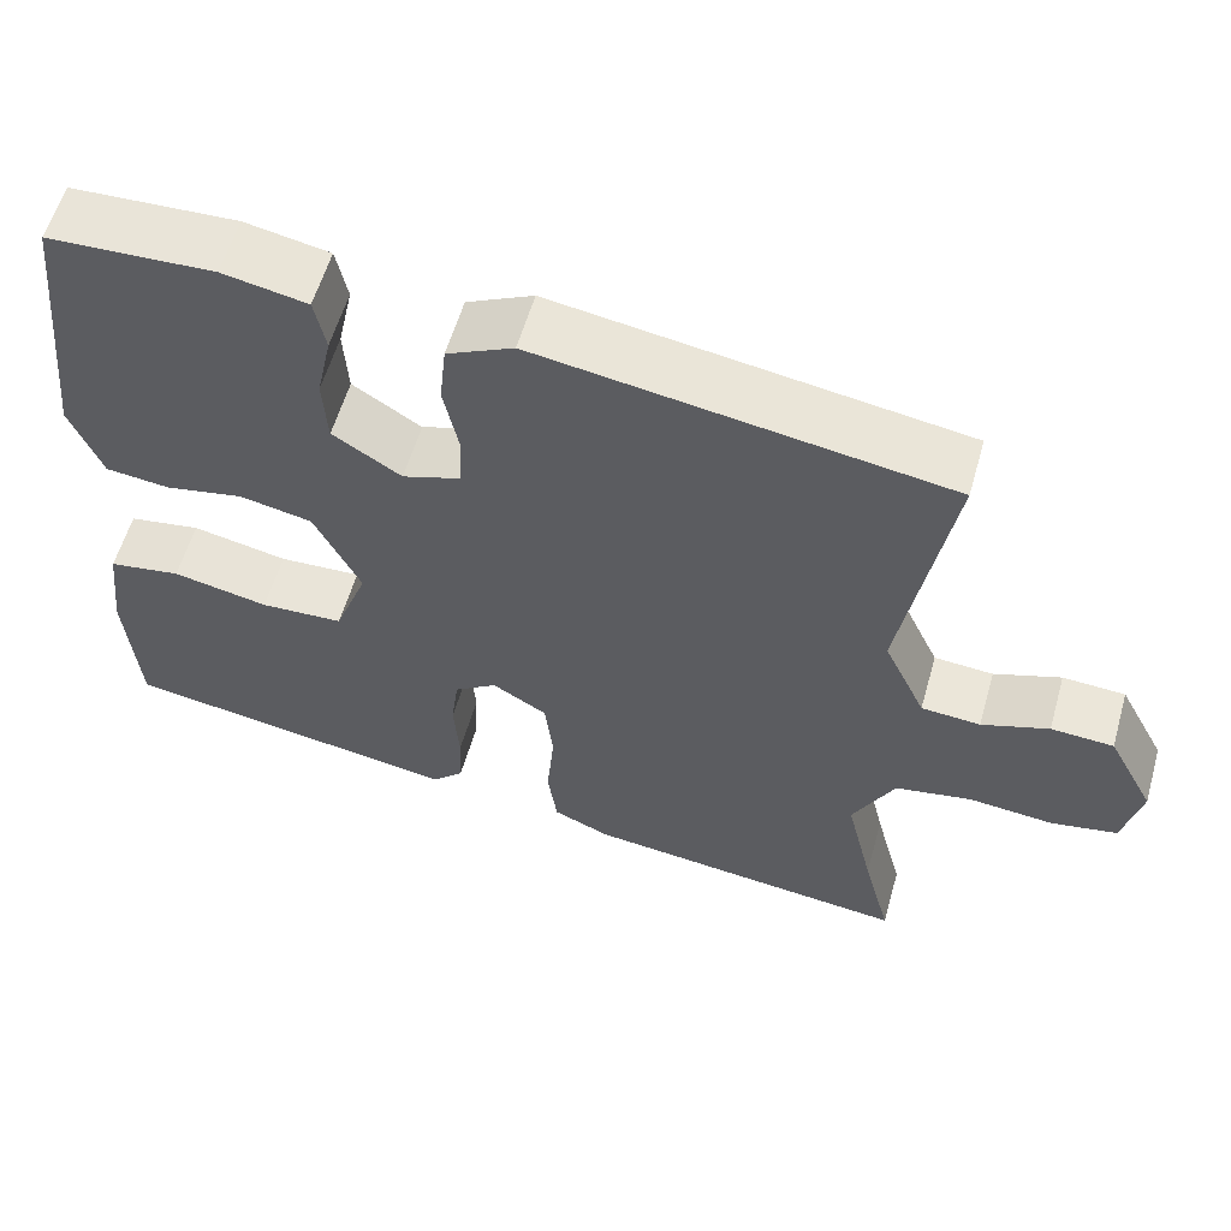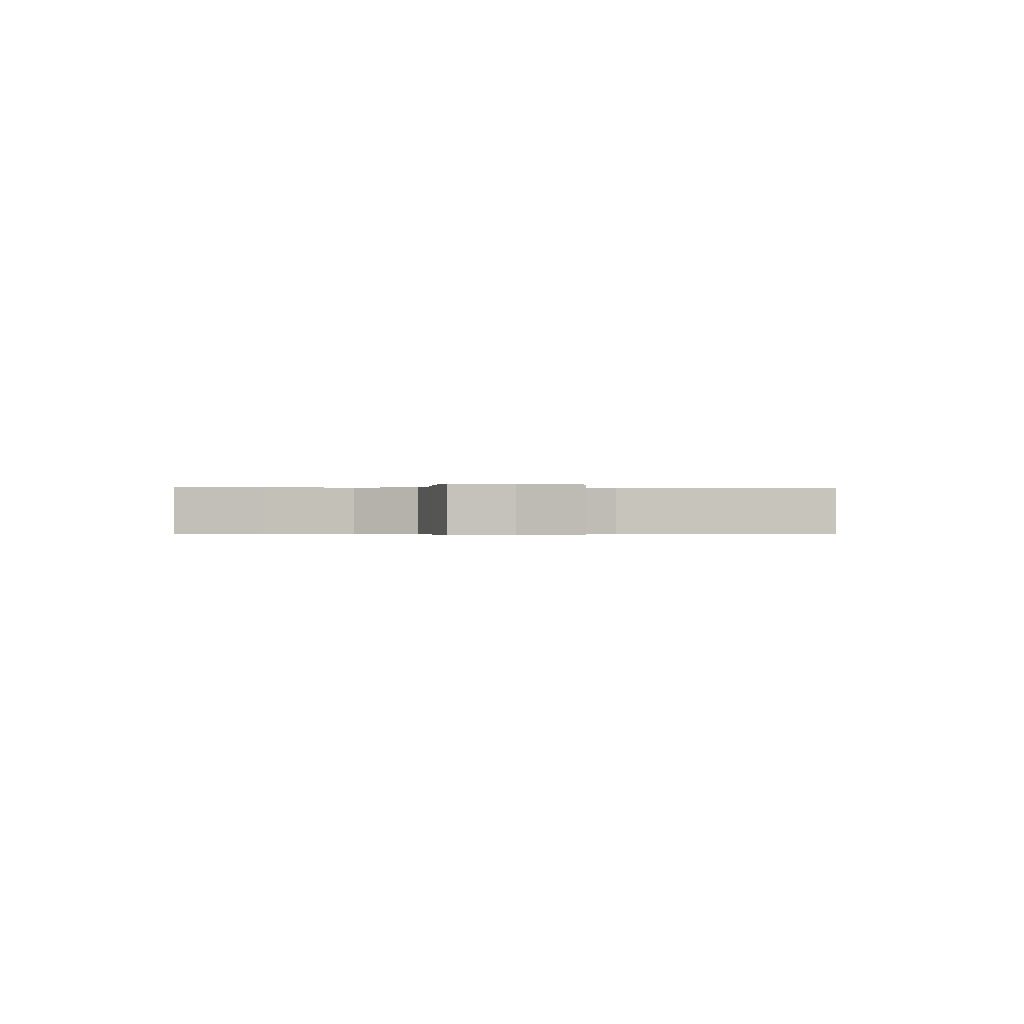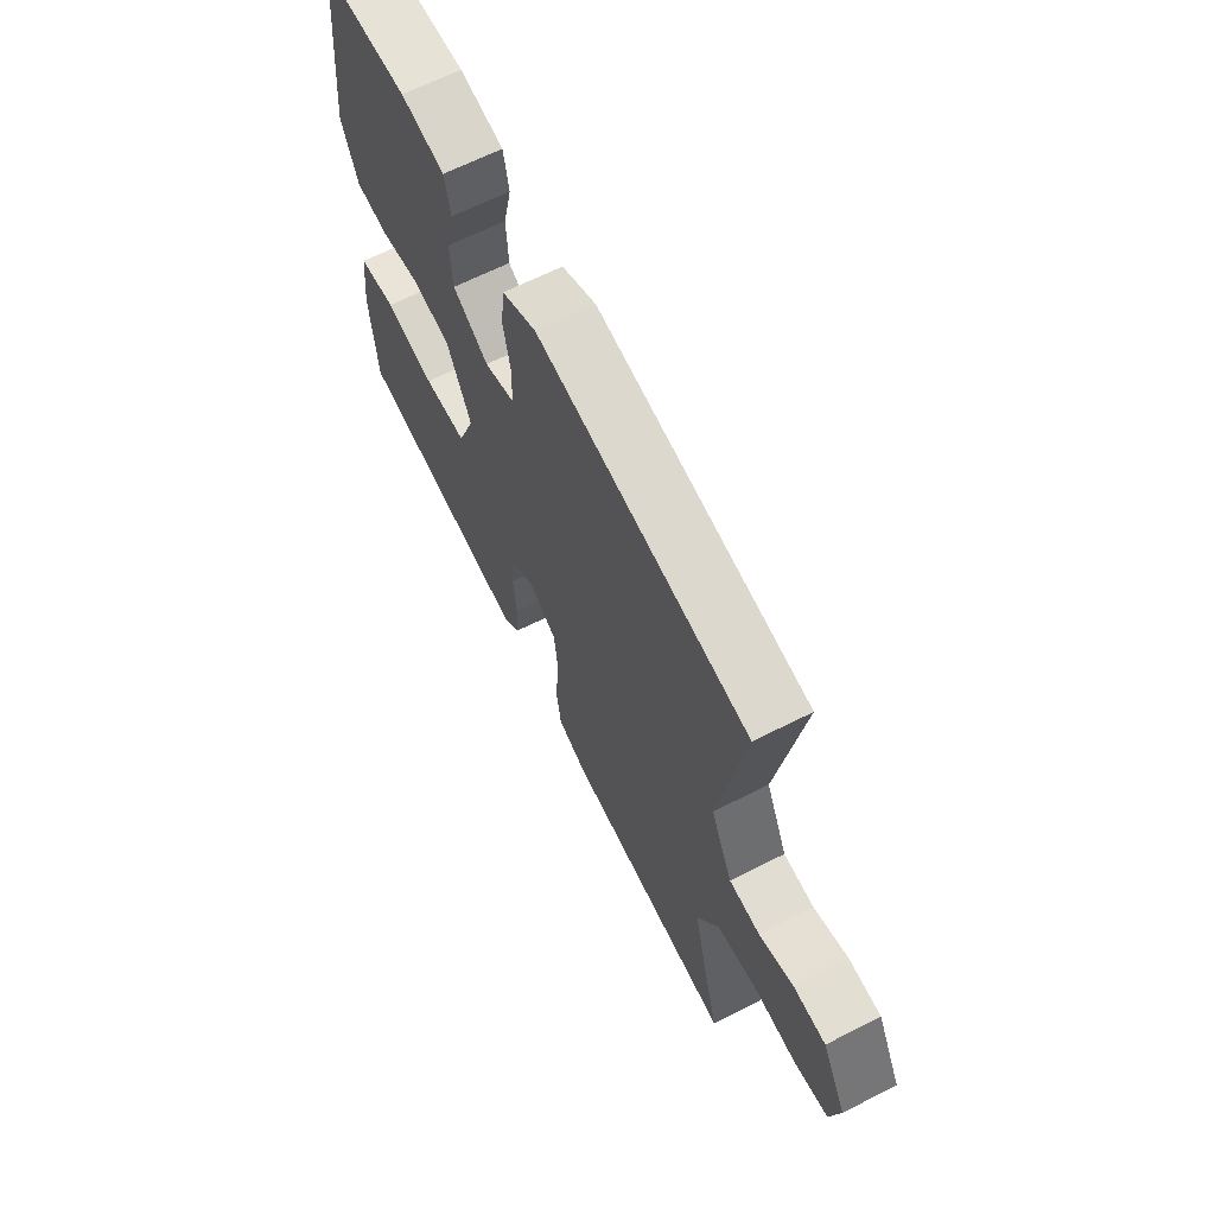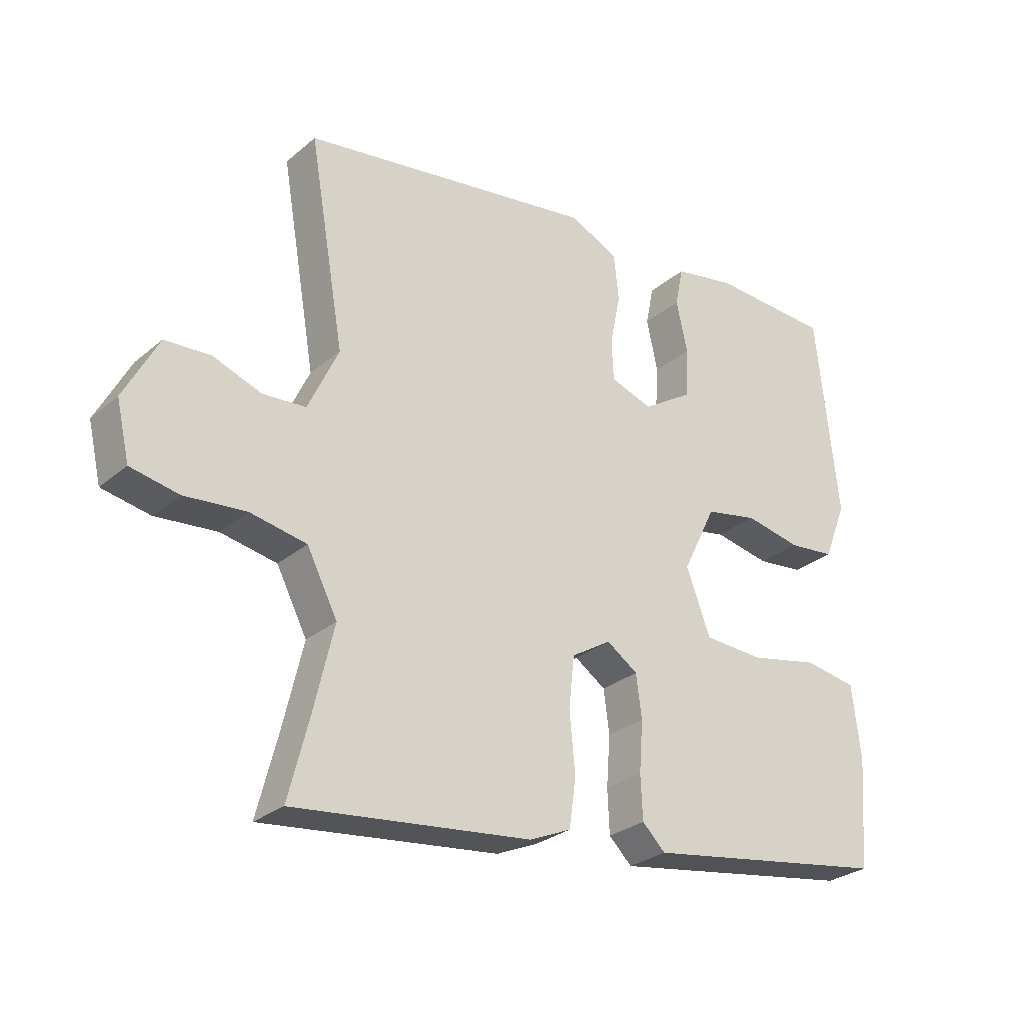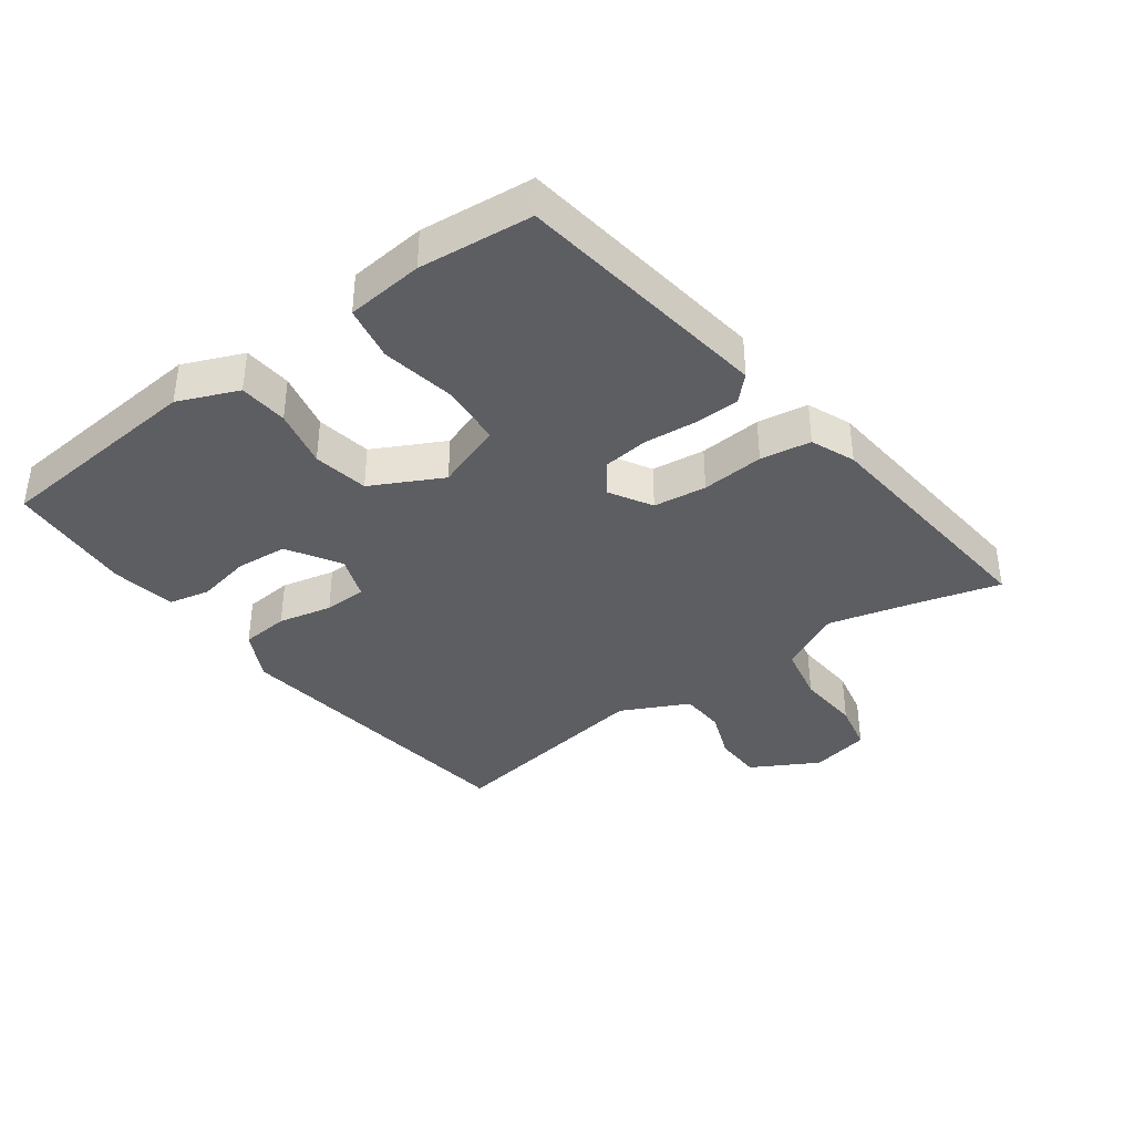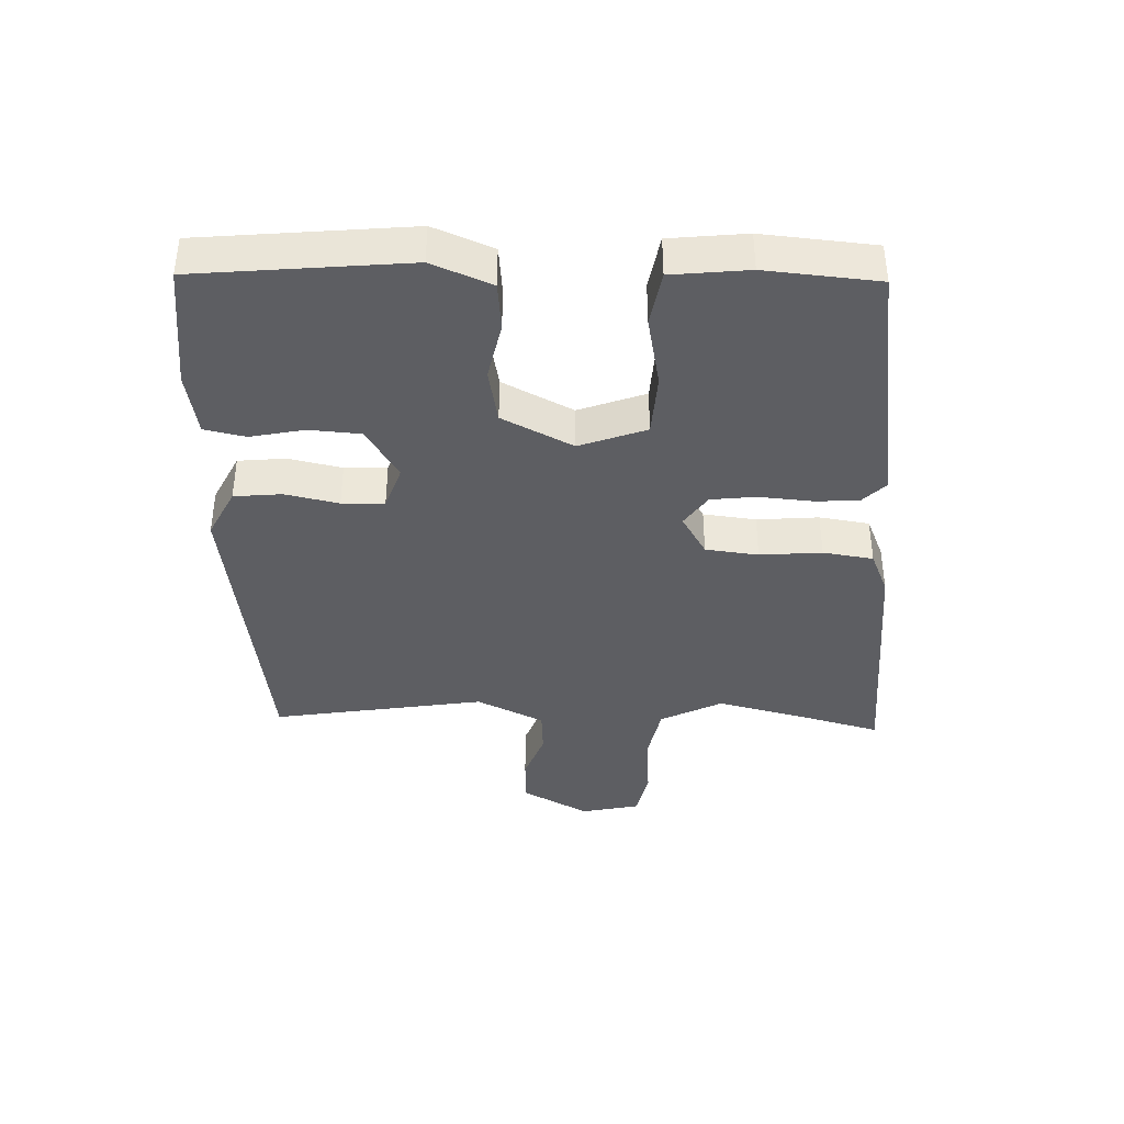
<metadata>
{"format":"obj","ext":"obj","renderer":"f3d","projection":"perspective","resolution":1024,"background":"white","views":[{"elev":58.2,"azim":-164.1,"up":"+Z"},{"elev":-0.3,"azim":-96.3,"up":"+Y"},{"elev":65.1,"azim":-117.0,"up":"+Z"},{"elev":-27.9,"azim":-38.5,"up":"+Z"},{"elev":-38.2,"azim":125.2,"up":"+Y"},{"elev":-39.4,"azim":87.6,"up":"+Y"}]}
</metadata>
<code>
v -0.517 0.07 -0.565
v -0.484 0.07 -0.437
v -0.452 0.07 -0.301
v -0.501 0.07 -0.206
v -0.591 0.07 -0.189
v -0.69 0.07 -0.198
v -0.767 0.07 -0.183
v -0.788 0.07 -0.092
v -0.733 0.07 0.012
v -0.66 0.07 0.016
v -0.582 0.07 -0.012
v -0.513 0.07 -0.007
v -0.464 0.07 0.098
v -0.521 0.07 0.428
v -0.044 0.07 0.501
v 0.034 0.07 0.463
v 0.042 0.07 0.389
v 0.025 0.07 0.306
v 0.028 0.07 0.24
v 0.096 0.07 0.217
v 0.176 0.07 0.268
v 0.181 0.07 0.348
v 0.163 0.07 0.431
v 0.176 0.07 0.495
v 0.275 0.07 0.514
v 0.47 0.07 0.505
v 0.505 0.07 0.178
v 0.468 0.07 0.085
v 0.393 0.07 0.077
v 0.302 0.07 0.095
v 0.217 0.07 0.078
v 0.163 0.07 -0.032
v 0.202 0.07 -0.135
v 0.299 0.07 -0.14
v 0.411 0.07 -0.117
v 0.496 0.07 -0.131
v 0.51 0.07 -0.25
v 0.496 0.07 -0.425
v 0.099 0.07 -0.488
v 0.062 0.07 -0.452
v 0.059 0.07 -0.382
v 0.065 0.07 -0.301
v 0.056 0.07 -0.232
v 0.006 0.07 -0.198
v -0.058 0.07 -0.237
v -0.067 0.07 -0.319
v -0.058 0.07 -0.415
v -0.069 0.07 -0.493
v -0.136 0.07 -0.522
v -0.517 0 -0.565
v -0.484 0 -0.437
v -0.452 0 -0.301
v -0.501 0 -0.206
v -0.591 0 -0.189
v -0.69 0 -0.198
v -0.767 0 -0.183
v -0.788 0 -0.092
v -0.733 0 0.012
v -0.66 0 0.016
v -0.582 0 -0.012
v -0.513 0 -0.007
v -0.464 0 0.098
v -0.521 0 0.428
v -0.044 0 0.501
v 0.034 0 0.463
v 0.042 0 0.389
v 0.025 0 0.306
v 0.028 0 0.24
v 0.096 0 0.217
v 0.176 0 0.268
v 0.181 0 0.348
v 0.163 0 0.431
v 0.176 0 0.495
v 0.275 0 0.514
v 0.47 0 0.505
v 0.505 0 0.178
v 0.468 0 0.085
v 0.393 0 0.077
v 0.302 0 0.095
v 0.217 0 0.078
v 0.163 0 -0.032
v 0.202 0 -0.135
v 0.299 0 -0.14
v 0.411 0 -0.117
v 0.496 0 -0.131
v 0.51 0 -0.25
v 0.496 0 -0.425
v 0.099 0 -0.488
v 0.062 0 -0.452
v 0.059 0 -0.382
v 0.065 0 -0.301
v 0.056 0 -0.232
v 0.006 0 -0.198
v -0.058 0 -0.237
v -0.067 0 -0.319
v -0.058 0 -0.415
v -0.069 0 -0.493
v -0.136 0 -0.522
f 49 1 2
f 48 49 2
f 47 48 2
f 46 47 2
f 45 46 2 3
f 44 45 3 4
f 40 41 42
f 39 40 42
f 38 39 42
f 37 38 42
f 36 37 42
f 35 36 42
f 34 35 42
f 33 34 42 43
f 32 33 43 44
f 28 29 30
f 27 28 30
f 26 27 30
f 25 26 30
f 24 25 30
f 23 24 30
f 22 23 30
f 21 22 30 31
f 32 44 4
f 31 32 4
f 21 31 4
f 20 21 4
f 16 17 18
f 15 16 18
f 14 15 18
f 13 14 18
f 12 13 18 19
f 9 10 11
f 8 9 11
f 7 8 11
f 6 7 11
f 5 6 11
f 5 11 12
f 12 19 20
f 5 12 20
f 4 5 20
f 51 50 98
f 51 98 97
f 51 97 96
f 51 96 95
f 52 51 95 94
f 53 52 94 93
f 91 90 89
f 91 89 88
f 91 88 87
f 91 87 86
f 91 86 85
f 91 85 84
f 91 84 83
f 92 91 83 82
f 93 92 82 81
f 79 78 77
f 79 77 76
f 79 76 75
f 79 75 74
f 79 74 73
f 79 73 72
f 79 72 71
f 80 79 71 70
f 53 93 81
f 53 81 80
f 53 80 70
f 53 70 69
f 67 66 65
f 67 65 64
f 67 64 63
f 67 63 62
f 68 67 62 61
f 60 59 58
f 60 58 57
f 60 57 56
f 60 56 55
f 60 55 54
f 61 60 54
f 69 68 61
f 69 61 54
f 69 54 53
f 1 50 51 2
f 2 51 52 3
f 3 52 53 4
f 4 53 54 5
f 5 54 55 6
f 6 55 56 7
f 7 56 57 8
f 8 57 58 9
f 9 58 59 10
f 10 59 60 11
f 11 60 61 12
f 12 61 62 13
f 13 62 63 14
f 14 63 64 15
f 15 64 65 16
f 16 65 66 17
f 17 66 67 18
f 18 67 68 19
f 19 68 69 20
f 20 69 70 21
f 21 70 71 22
f 22 71 72 23
f 23 72 73 24
f 24 73 74 25
f 25 74 75 26
f 26 75 76 27
f 27 76 77 28
f 28 77 78 29
f 29 78 79 30
f 30 79 80 31
f 31 80 81 32
f 32 81 82 33
f 33 82 83 34
f 34 83 84 35
f 35 84 85 36
f 36 85 86 37
f 37 86 87 38
f 38 87 88 39
f 39 88 89 40
f 40 89 90 41
f 41 90 91 42
f 42 91 92 43
f 43 92 93 44
f 44 93 94 45
f 45 94 95 46
f 46 95 96 47
f 47 96 97 48
f 48 97 98 49
f 49 98 50 1

</code>
